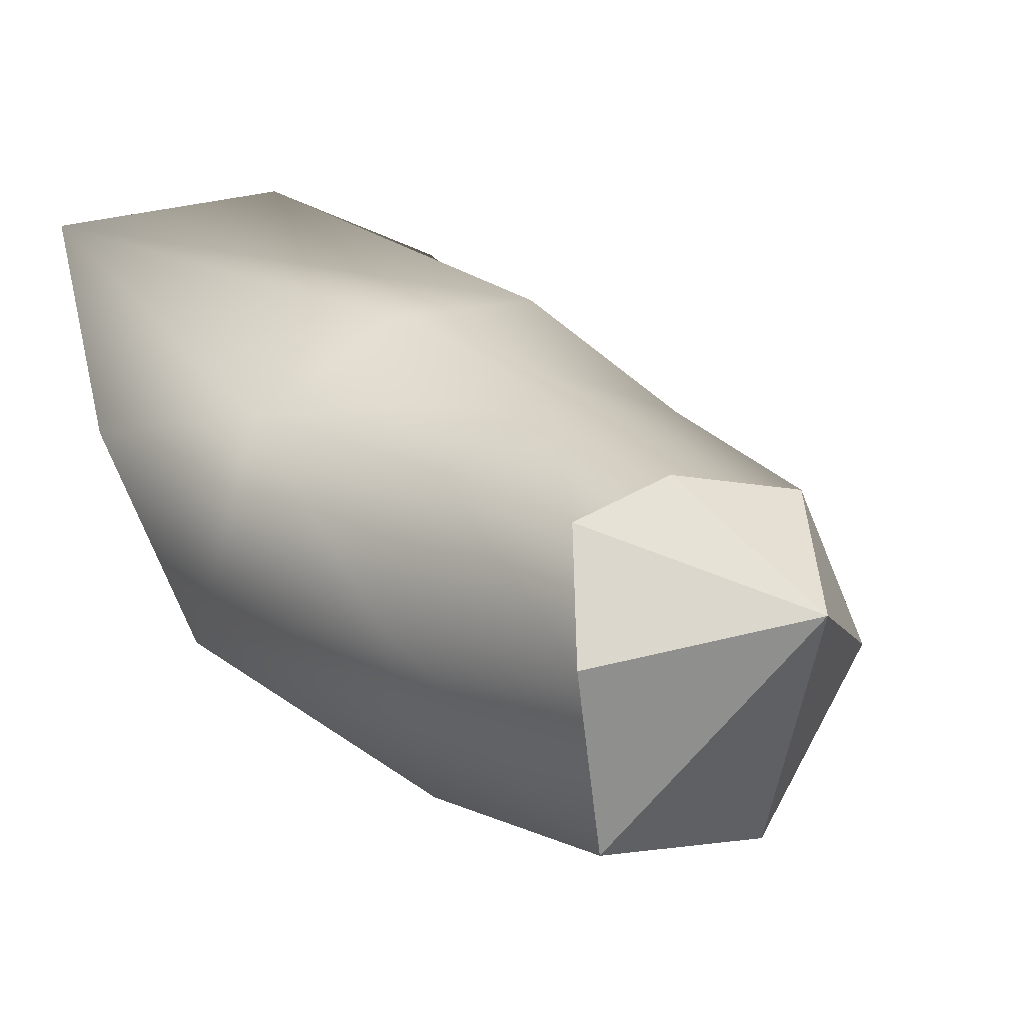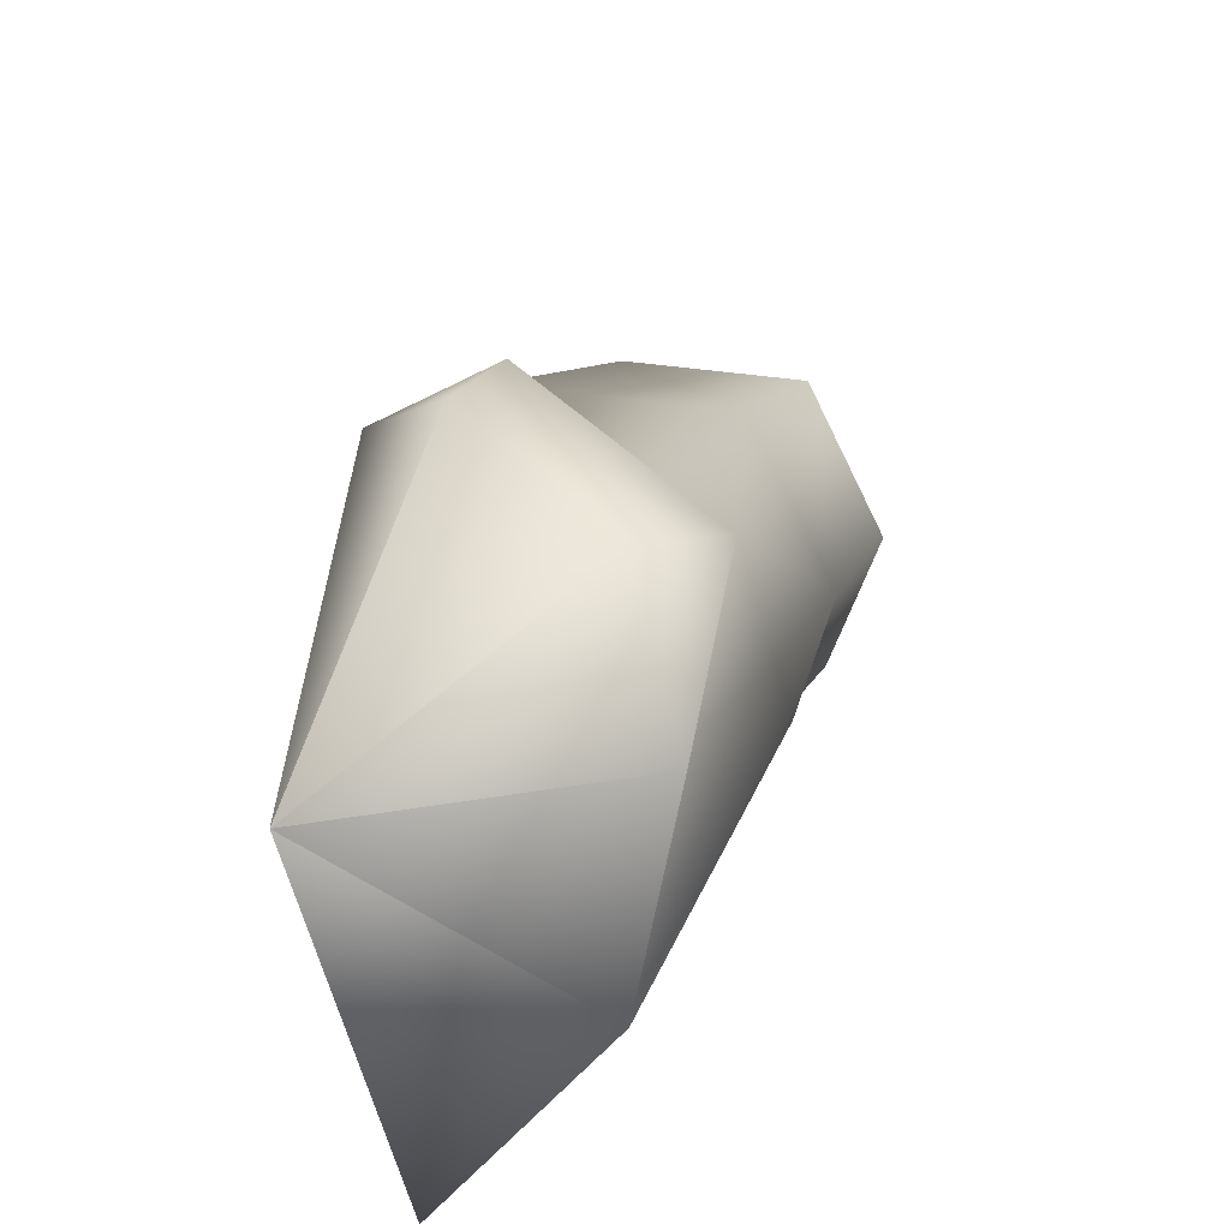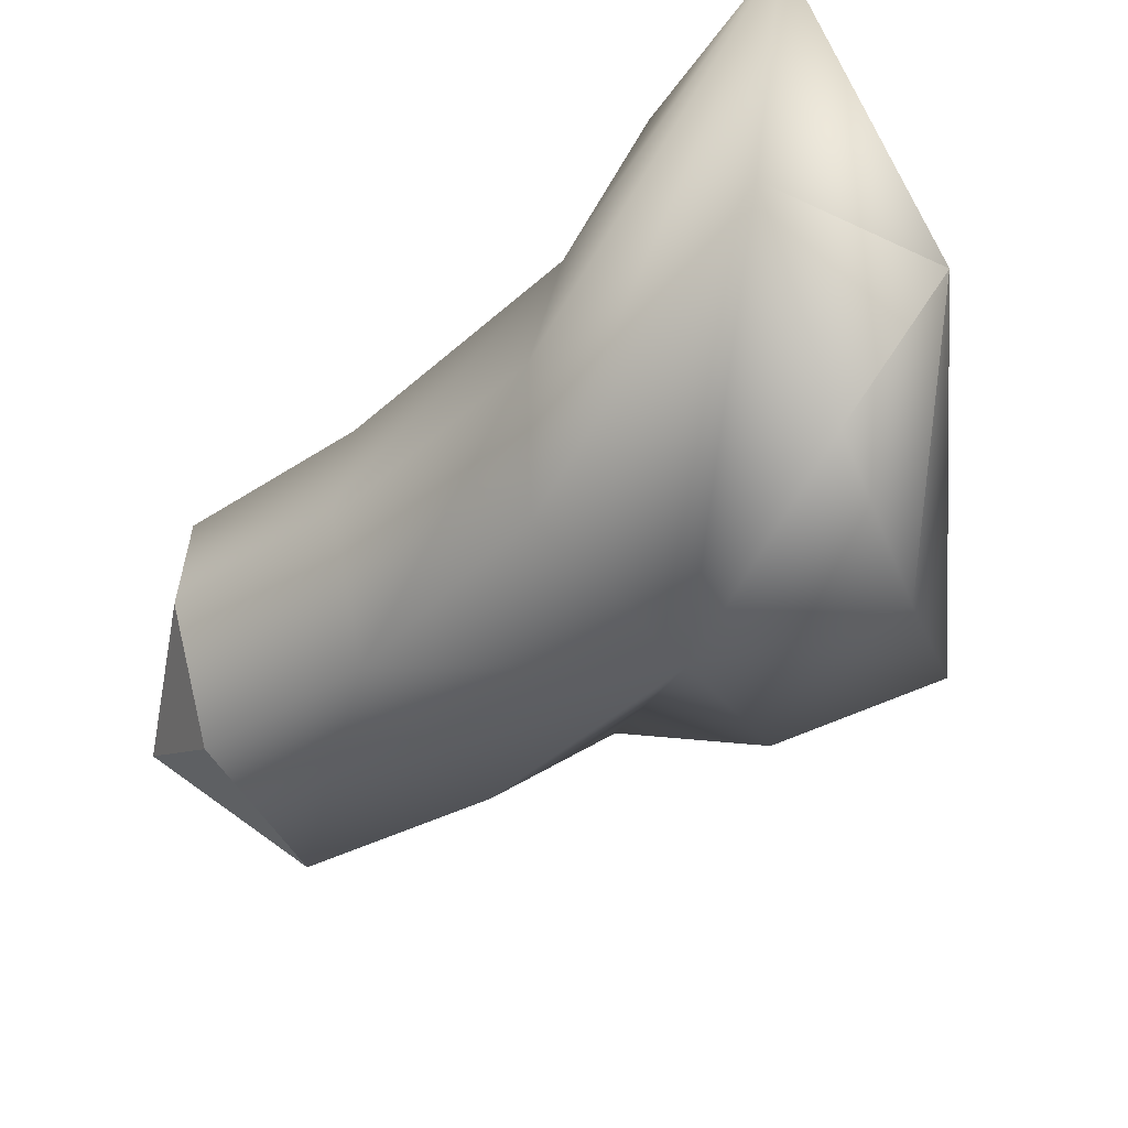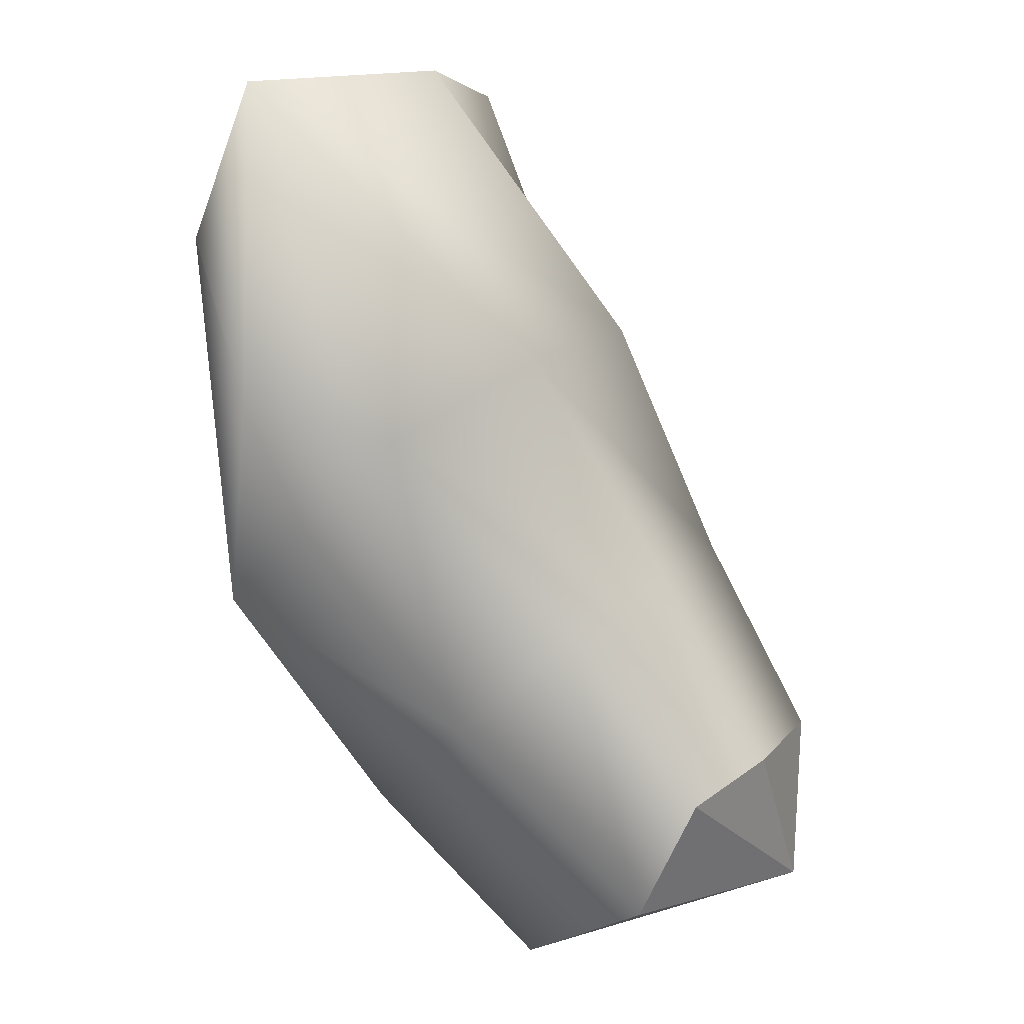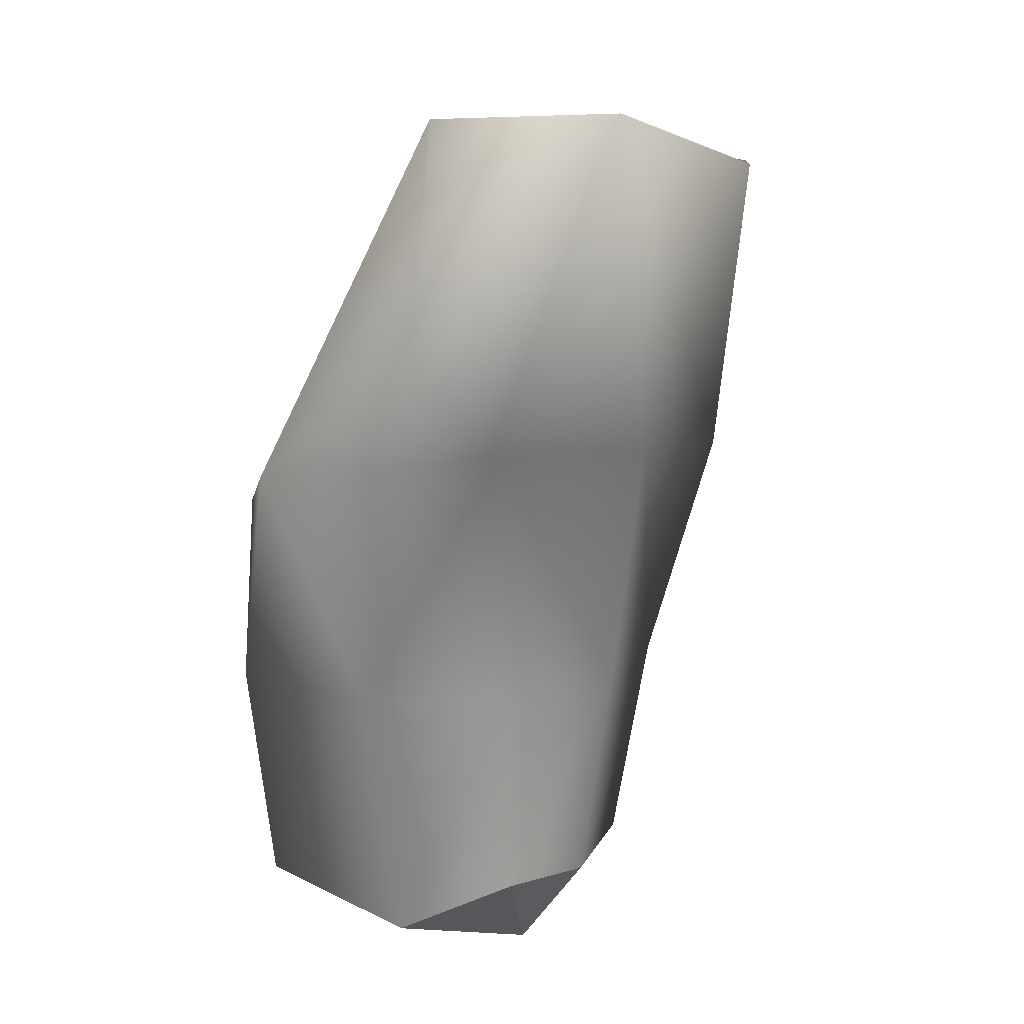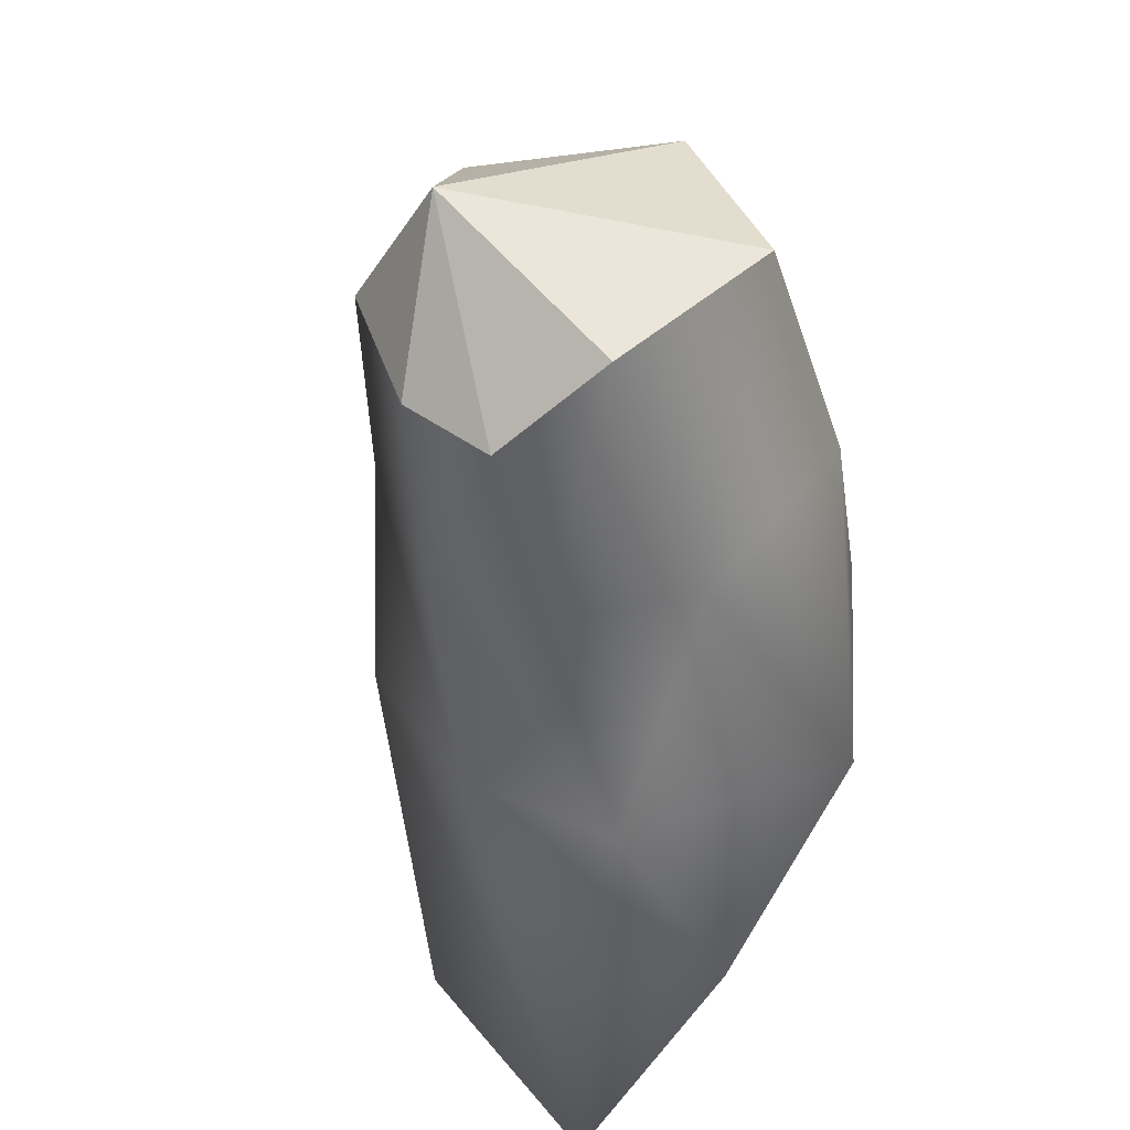
<metadata>
{"format":"obj","ext":"obj","renderer":"f3d","projection":"perspective","resolution":1024,"background":"white","views":[{"elev":-20.5,"azim":36.3,"up":"+Z"},{"elev":28.7,"azim":-33.4,"up":"+Y"},{"elev":77.6,"azim":145.3,"up":"+Z"},{"elev":-76.5,"azim":-22.9,"up":"+Y"},{"elev":-63.7,"azim":-60.6,"up":"+Y"},{"elev":-55.5,"azim":131.4,"up":"+Y"}]}
</metadata>
<code>
g default
v 10.03 -48.57 3.361
v 29.71 -30.66 25.5
v 45.69 -6.18 34.31
v 37.9 27.63 28.21
v 26.76 42.1 -22.71
v 74.35 21.35 -19.76
v 44.99 19.85 -58.33
v 80.89 -8.194 0.3326
v 69.72 -34.66 -3.539
v 56.41 -49.71 -19.38
v 42.44 -49.73 -44.54
v 36.82 -24.74 -71.46
v -39.21 -56.87 56.01
v -18.35 -62.04 2.332
v -9.512 -23.95 68.87
v 2.464 15.49 65.94
v -6.672 -44.28 -38.4
v 5.301 42.24 45.59
v -1.116 52.07 4.965
v 10.89 24.5 -45.44
v 7.853 -13.07 -52.95
v -41.65 -5.02 17.74
v 108.9 9.067 -46.68
v 88.05 5.989 -80.38
v 77.49 -30.65 -88.83
v 89.83 -54.71 -64
v 101.8 -43.46 -28.49
v 112 -16.67 -25.26
v 90.52 -56.76 -38.62
v 121.6 -26.74 -53.18
v 121.6 -26.74 -53.18
v 121.6 -26.74 -53.18
v 121.6 -26.74 -53.18
g armLtop
f 13 14 1 2
f 3 15 13 2
f 4 16 15 3
f 14 17 1
f 18 16 4
f 4 5 19 18
f 20 19 5
f 7 5 4 6
f 7 20 5
f 8 6 4 3
f 2 9 8 3
f 1 10 9 2
f 11 10 1 17
f 12 11 17 21
f 21 20 7 12
f 24 7 6 23
f 25 12 7 24
f 25 26 11 12
f 27 28 8 9
f 23 6 8 28
f 29 27 9 10
f 26 29 10 11
f 14 13 22
f 13 15 22
f 15 16 22
f 17 14 22
f 16 18 22
f 18 19 22
f 19 20 22
f 21 17 22
f 20 21 22
f 24 23 30 31
f 25 24 31 32
f 26 25 32
f 28 27 32 33
f 23 28 33 30
f 27 29 32
f 29 26 32

</code>
